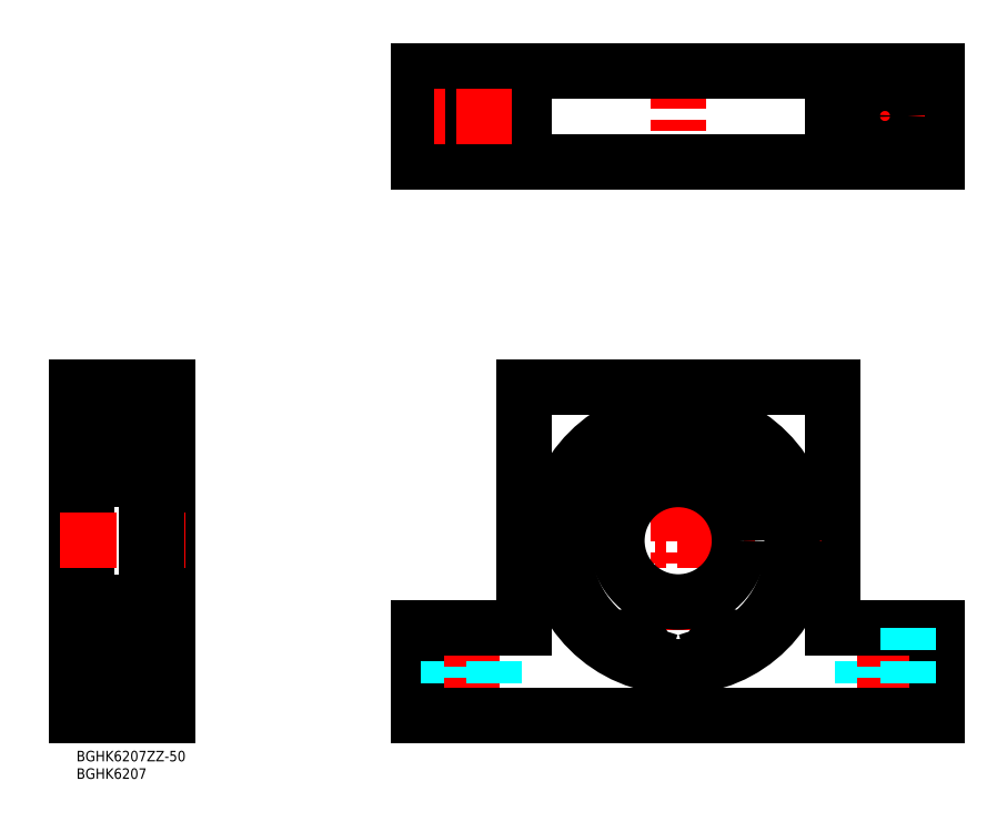
<metadata>
{"format":"dxf","ext":"dxf","renderer":"ezdxf+matplotlib","layout":"modelspace","background":"white","min_lineweight":24,"dpi":150}
</metadata>
<code>
0
SECTION
2
ENTITIES
0
INSERT
8
MSM_CONTINUOUS
2
*U4
10
0
20
0
30
0
0
INSERT
8
MSM_CONTINUOUS
2
*U5
10
0
20
0
30
0
0
LINE
8
MSM_DASHED
10
224.2
20
35
30
0
11
224.2
21
10
31
0
0
LINE
8
MSM_CENTER
10
230.7
20
40
30
0
11
230.7
21
5
31
0
0
LINE
8
MSM_CONTINUOUS
10
215.7
20
35
30
0
11
245.7
21
35
31
0
0
LINE
8
MSM_CONTINUOUS
10
245.7
20
35
30
0
11
245.7
21
10
31
0
0
LINE
8
MSM_DASHED
10
237.2
20
35
30
0
11
237.2
21
10
31
0
0
LINE
8
MSM_CONTINUOUS
10
127.7
20
104
30
0
11
215.7
21
104
31
0
0
LINE
8
MSM_CONTINUOUS
10
20
20
97.5
30
0
11
20
21
22.5
31
0
0
LINE
8
MSM_CONTINUOUS
10
3
20
25.1
30
0
11
3
21
94.9
31
0
0
LINE
8
MSM_CONTINUOUS
10
0
20
10
30
0
11
26
21
10
31
0
0
LINE
8
MSM_CONTINUOUS
10
97.68
20
35
30
0
11
97.68
21
10
31
0
0
LINE
8
MSM_DASHED
10
106.2
20
35
30
0
11
106.2
21
10
31
0
0
LINE
8
MSM_CENTER
10
112.7
20
40
30
0
11
112.7
21
5
31
0
0
LINE
8
MSM_CONTINUOUS
10
0
20
104
30
0
11
26
21
104
31
0
0
LINE
8
MSM_CONTINUOUS
10
0
20
92
30
0
11
3
21
92
31
0
0
LINE
8
MSM_CONTINUOUS
10
4.1
20
96
30
0
11
20
21
96
31
0
0
LINE
8
MSM_DASHED
10
119.2
20
35
30
0
11
119.2
21
10
31
0
0
LINE
8
MSM_CONTINUOUS
10
97.68
20
35
30
0
11
127.7
21
35
31
0
0
LINE
8
MSM_CONTINUOUS
10
97.68
20
10
30
0
11
245.7
21
10
31
0
0
LINE
8
MSM_CONTINUOUS
10
26
20
104
30
0
11
26
21
10
31
0
0
LINE
8
MSM_CONTINUOUS
10
0
20
10
30
0
11
0
21
104
31
0
0
LINE
8
MSM_CONTINUOUS
10
127.7
20
104
30
0
11
127.7
21
35
31
0
0
LINE
8
MSM_CONTINUOUS
10
215.7
20
104
30
0
11
215.7
21
35
31
0
0
LINE
8
MSM_CONTINUOUS
10
20
20
24
30
0
11
4.1
21
24
31
0
0
LINE
8
MSM_CONTINUOUS
10
0
20
28
30
0
11
3
21
28
31
0
0
LINE
8
MSM_CENTER
10
212.7
20
60
30
0
11
130.7
21
60
31
0
0
LINE
8
MSM_CENTER
10
171.7
20
101
30
0
11
171.7
21
19
31
0
0
LINE
8
MSM_CENTER
10
-4.55
20
60
30
0
11
31
21
60
31
0
0
LINE
8
MSM_CONTINUOUS
10
3.782
20
90.2
30
0
11
8.42
21
90.2
31
0
0
ARC
8
MSM_CONTINUOUS
10
4.1
20
94.9
30
0
40
1.1
50
90
51
180
0
ARC
8
MSM_CONTINUOUS
10
18.9
20
94.9
30
0
40
1.1
50
0
51
90
0
LINE
8
MSM_CONTINUOUS
10
14.58
20
90.2
30
0
11
19.22
21
90.2
31
0
0
LINE
8
MSM_CONTINUOUS
10
19.22
20
91.32
30
0
11
20
21
91.32
31
0
0
LINE
8
MSM_CONTINUOUS
10
19.22
20
83.5
30
0
11
14.79
21
83.5
31
0
0
LINE
8
MSM_CONTINUOUS
10
4.1
20
77.5
30
0
11
18.9
21
77.5
31
0
0
ARC
8
MSM_CONTINUOUS
10
4.1
20
78.6
30
0
40
1.1
50
180
51
270
0
ARC
8
MSM_CONTINUOUS
10
18.9
20
78.6
30
0
40
1.1
50
270
51
0
0
LINE
8
MSM_CONTINUOUS
10
8.209
20
83.5
30
0
11
3.782
21
83.5
31
0
0
LINE
8
MSM_CONTINUOUS
10
3.782
20
91.32
30
0
11
3.782
21
82.4
31
0
0
LINE
8
MSM_CONTINUOUS
10
19.22
20
82.4
30
0
11
19.22
21
91.32
31
0
0
LINE
8
MSM_CONTINUOUS
10
19.22
20
82.4
30
0
11
20
21
82.4
31
0
0
LINE
8
MSM_CONTINUOUS
10
3.782
20
91.32
30
0
11
3
21
91.32
31
0
0
LINE
8
MSM_CONTINUOUS
10
3
20
82.4
30
0
11
3.782
21
82.4
31
0
0
LINE
8
MSM_CONTINUOUS
10
3.195
20
82.4
30
0
11
3.195
21
91.32
31
0
0
LINE
8
MSM_CONTINUOUS
10
19.8
20
91.32
30
0
11
19.8
21
82.4
31
0
0
LINE
8
MSM_CONTINUOUS
10
3.195
20
91.32
30
0
11
3.782
21
82.4
31
0
0
LINE
8
MSM_CONTINUOUS
10
3.782
20
91.32
30
0
11
3.195
21
82.4
31
0
0
LINE
8
MSM_CONTINUOUS
10
19.22
20
91.32
30
0
11
19.8
21
82.4
31
0
0
LINE
8
MSM_CONTINUOUS
10
19.8
20
91.32
30
0
11
19.22
21
82.4
31
0
0
LINE
8
MSM_CONTINUOUS
10
3.782
20
29.8
30
0
11
8.42
21
29.8
31
0
0
ARC
8
MSM_CONTINUOUS
10
4.1
20
25.1
30
0
40
1.1
50
180
51
270
0
ARC
8
MSM_CONTINUOUS
10
18.9
20
25.1
30
0
40
1.1
50
270
51
0
0
LINE
8
MSM_CONTINUOUS
10
14.58
20
29.8
30
0
11
19.22
21
29.8
31
0
0
LINE
8
MSM_CONTINUOUS
10
19.22
20
37.6
30
0
11
19.22
21
28.68
31
0
0
LINE
8
MSM_CONTINUOUS
10
19.22
20
28.68
30
0
11
20
21
28.68
31
0
0
LINE
8
MSM_CONTINUOUS
10
19.22
20
36.5
30
0
11
14.79
21
36.5
31
0
0
LINE
8
MSM_CONTINUOUS
10
4.1
20
42.5
30
0
11
18.9
21
42.5
31
0
0
ARC
8
MSM_CONTINUOUS
10
4.1
20
41.4
30
0
40
1.1
50
90
51
180
0
ARC
8
MSM_CONTINUOUS
10
18.9
20
41.4
30
0
40
1.1
50
0
51
90
0
LINE
8
MSM_CONTINUOUS
10
8.209
20
36.5
30
0
11
3.782
21
36.5
31
0
0
LINE
8
MSM_CONTINUOUS
10
19.22
20
37.6
30
0
11
20
21
37.6
31
0
0
LINE
8
MSM_CONTINUOUS
10
3.782
20
28.68
30
0
11
3
21
28.68
31
0
0
LINE
8
MSM_CONTINUOUS
10
3
20
37.6
30
0
11
3.782
21
37.6
31
0
0
LINE
8
MSM_CONTINUOUS
10
3.195
20
37.6
30
0
11
3.195
21
28.68
31
0
0
LINE
8
MSM_CONTINUOUS
10
19.8
20
28.68
30
0
11
19.8
21
37.6
31
0
0
LINE
8
MSM_CONTINUOUS
10
3.195
20
28.68
30
0
11
3.782
21
37.6
31
0
0
LINE
8
MSM_CONTINUOUS
10
3.782
20
28.68
30
0
11
3.195
21
37.6
31
0
0
LINE
8
MSM_CONTINUOUS
10
19.22
20
28.68
30
0
11
19.8
21
37.6
31
0
0
LINE
8
MSM_CONTINUOUS
10
19.8
20
28.68
30
0
11
19.22
21
37.6
31
0
0
LINE
8
MSM_CONTINUOUS
10
3.782
20
28.68
30
0
11
3.782
21
37.6
31
0
0
LINE
8
MSM_CONTINUOUS
10
26
20
24
30
0
11
22.7
21
24
31
0
0
CIRCLE
8
MSM_CONTINUOUS
10
171.7
20
60
30
0
40
36
0
ARC
8
MSM_CONTINUOUS
10
184.6
20
27.46
30
0
40
2.5
50
197.5
51
223.3
0
LINE
8
MSM_CONTINUOUS
10
181.8
20
27.96
30
0
11
182.2
21
26.71
31
0
0
ARC
8
MSM_CONTINUOUS
10
185.3
20
29.08
30
0
40
3.7
50
58.75
51
197.5
0
ARC
8
MSM_CONTINUOUS
10
189.2
20
35.41
30
0
40
3.7
50
238.8
51
307.3
0
ARC
8
MSM_CONTINUOUS
10
171.7
20
58.35
30
0
40
32.55
50
307.3
51
232.7
0
ARC
8
MSM_CONTINUOUS
10
154.2
20
35.41
30
0
40
3.7
50
232.7
51
301.2
0
ARC
8
MSM_CONTINUOUS
10
158
20
29.08
30
0
40
3.7
50
342.5
51
121.2
0
LINE
8
MSM_CONTINUOUS
10
161.2
20
26.71
30
0
11
161.6
21
27.96
31
0
0
ARC
8
MSM_CONTINUOUS
10
158.8
20
27.46
30
0
40
2.5
50
316.7
51
342.5
0
CIRCLE
8
MSM_CONTINUOUS
10
185.3
20
29.08
30
0
40
1.25
0
CIRCLE
8
MSM_CONTINUOUS
10
158
20
29.08
30
0
40
1.25
0
LINE
8
MSM_CONTINUOUS
10
20
20
24.96
30
1.25
11
22.5
21
24.96
31
1.25
0
LINE
8
MSM_CONTINUOUS
10
20
20
32.78
30
1.25
11
22.5
21
32.78
31
1.25
0
LINE
8
MSM_CONTINUOUS
10
20
20
97.5
30
1.25
11
22.7
21
97.5
31
1.25
0
LINE
8
MSM_CONTINUOUS
10
20
20
90.9
30
1.25
11
22.5
21
90.9
31
1.25
0
LINE
8
MSM_CONTINUOUS
10
22.5
20
97.5
30
0.75
11
22.5
21
24.96
31
0.75
0
LINE
8
MSM_CONTINUOUS
10
20
20
22.5
30
1.25
11
22.7
21
22.5
31
1.25
0
LINE
8
MSM_CONTINUOUS
10
22.7
20
97.5
30
0
11
22.7
21
22.5
31
0
0
LINE
8
MSM_CONTINUOUS
10
26
20
96
30
1.25
11
22.7
21
96
31
1.25
0
CIRCLE
8
MSM_CONTINUOUS
10
171.7
20
60
30
0
40
17.5
0
LINE
8
MSM_CONTINUOUS
10
97.68
20
194.3
30
0
11
97.68
21
168.3
31
0
0
LINE
8
MSM_CONTINUOUS
10
127.7
20
194.3
30
0
11
127.7
21
168.3
31
0
0
LINE
8
MSM_CONTINUOUS
10
215.7
20
194.3
30
0
11
215.7
21
168.3
31
0
0
LINE
8
MSM_CONTINUOUS
10
245.7
20
194.3
30
0
11
245.7
21
168.3
31
0
0
LINE
8
MSM_CENTER
10
230.7
20
192.8
30
0
11
230.7
21
169.8
31
0
0
LINE
8
MSM_CENTER
10
171.7
20
199.3
30
0
11
171.7
21
163.3
31
0
0
LINE
8
MSM_CENTER
10
112.7
20
192.8
30
0
11
112.7
21
169.8
31
0
0
LINE
8
MSM_CONTINUOUS
10
245.7
20
168.3
30
0
11
97.68
21
168.3
31
0
0
LINE
8
MSM_CONTINUOUS
10
245.7
20
194.3
30
0
11
97.68
21
194.3
31
0
0
LINE
8
MSM_CENTER
10
242.2
20
181.3
30
0
11
219.2
21
181.3
31
0
0
CIRCLE
8
MSM_CONTINUOUS
10
112.7
20
181.3
30
0
40
6.5
0
CIRCLE
8
MSM_CONTINUOUS
10
230.7
20
181.3
30
0
40
6.5
0
LINE
8
MSM_CENTER
10
124.2
20
181.3
30
0
11
101.2
21
181.3
31
0
0
CIRCLE
8
MSM_CONTINUOUS
10
11.5
20
33.25
30
0
40
4.625
0
CIRCLE
8
MSM_CONTINUOUS
10
11.5
20
86.75
30
0
40
4.625
0
ENDSEC
0
EOF

</code>
